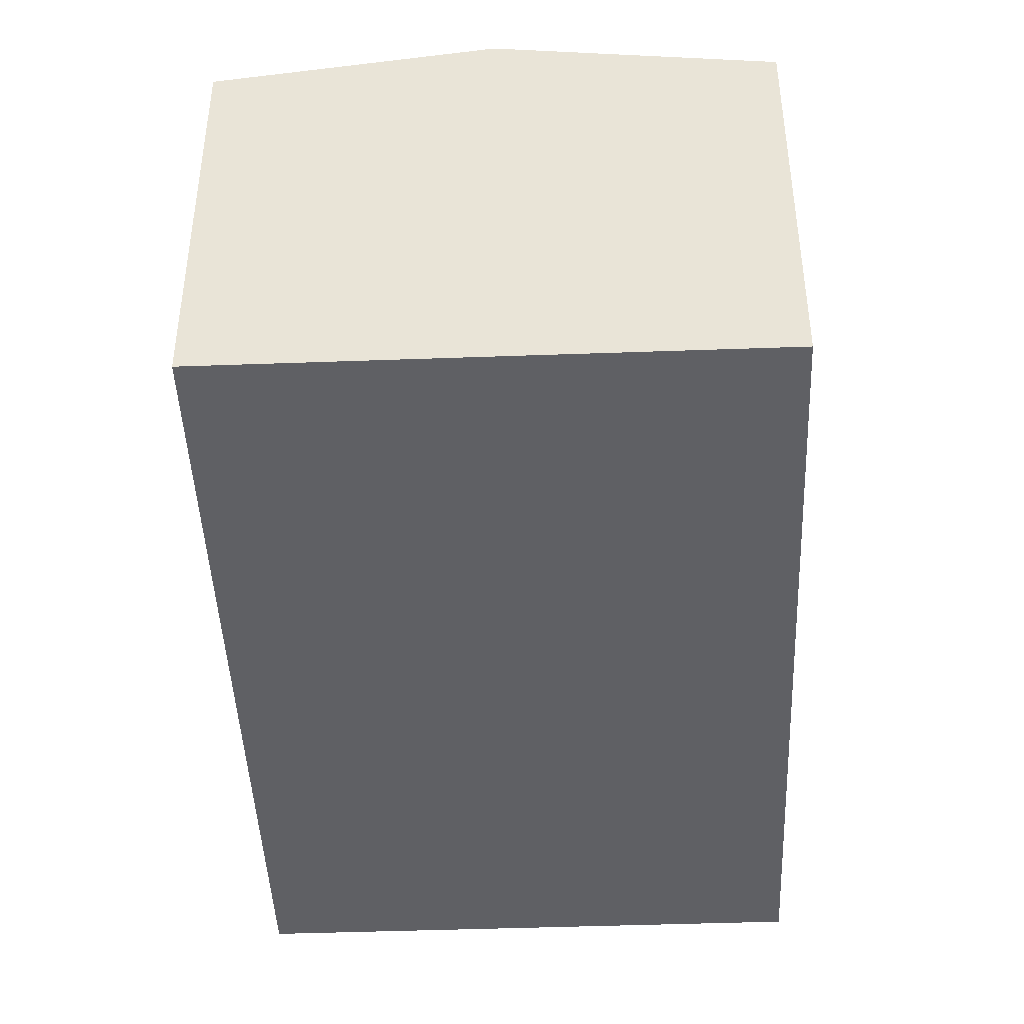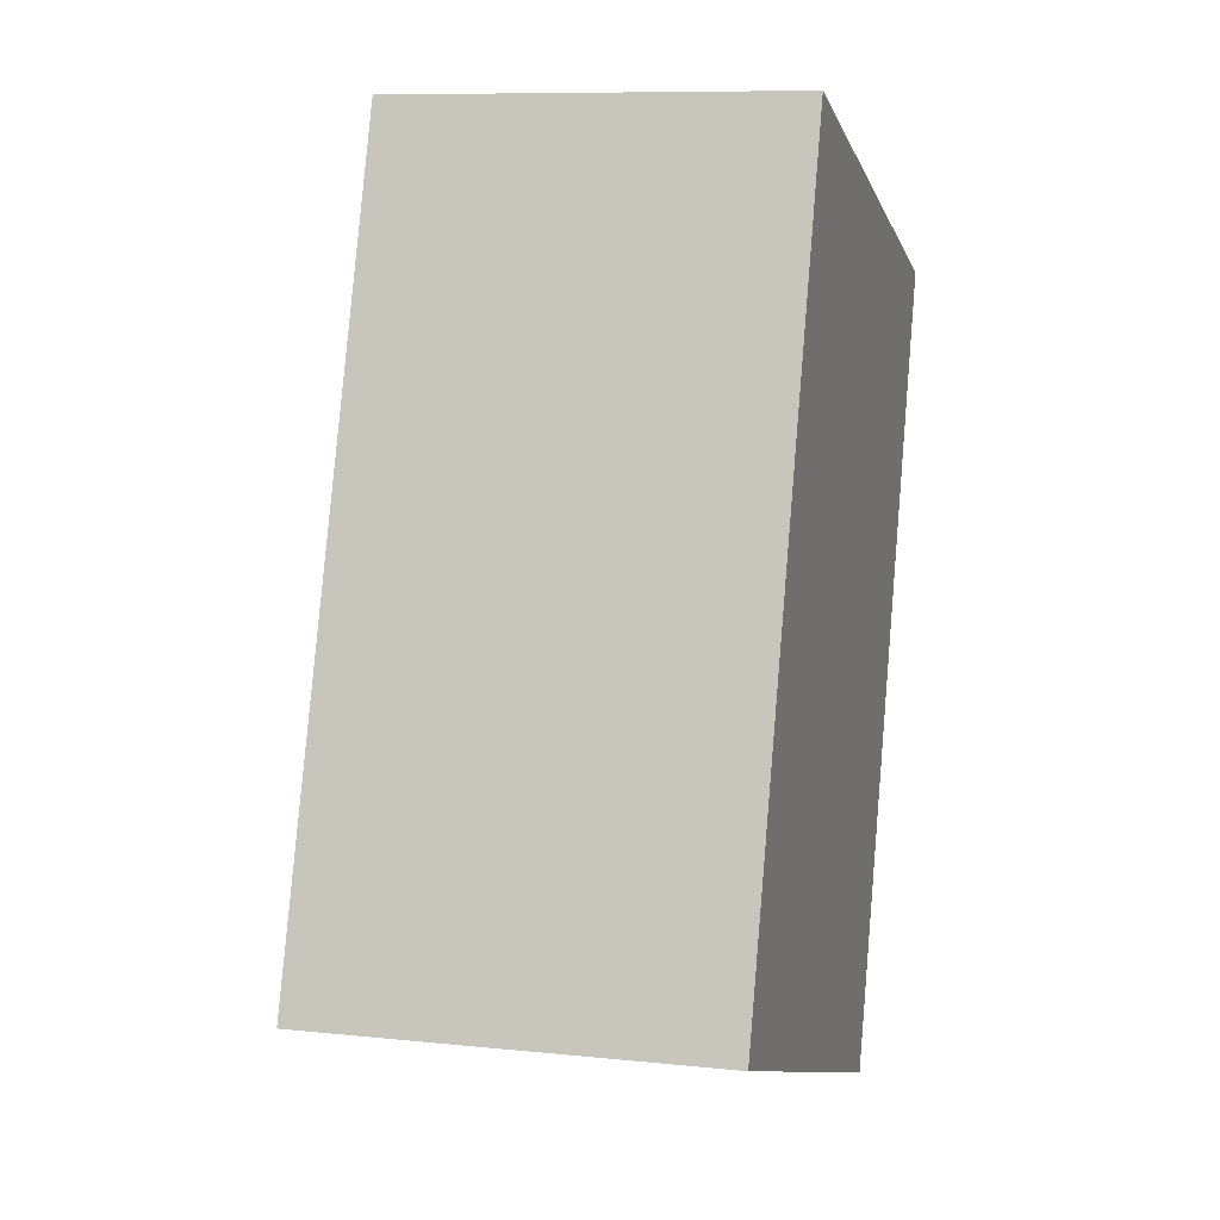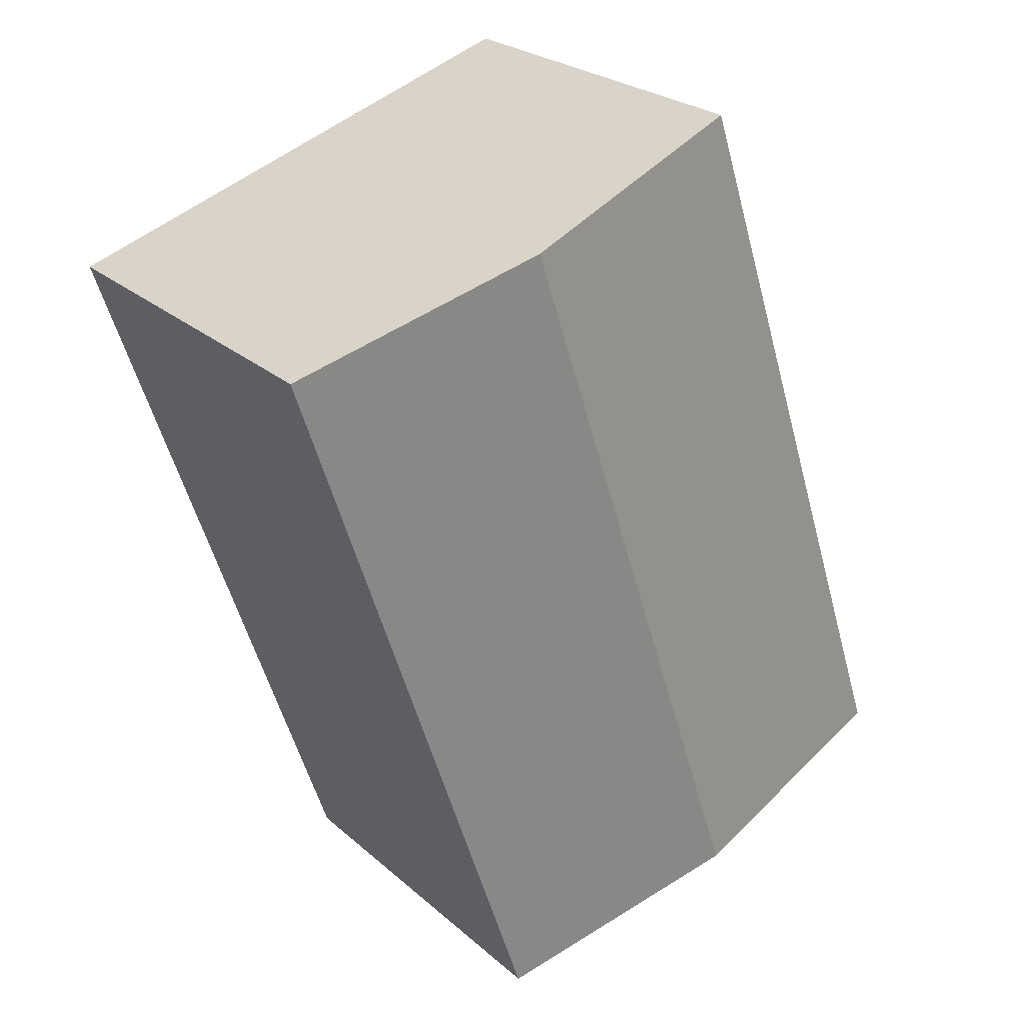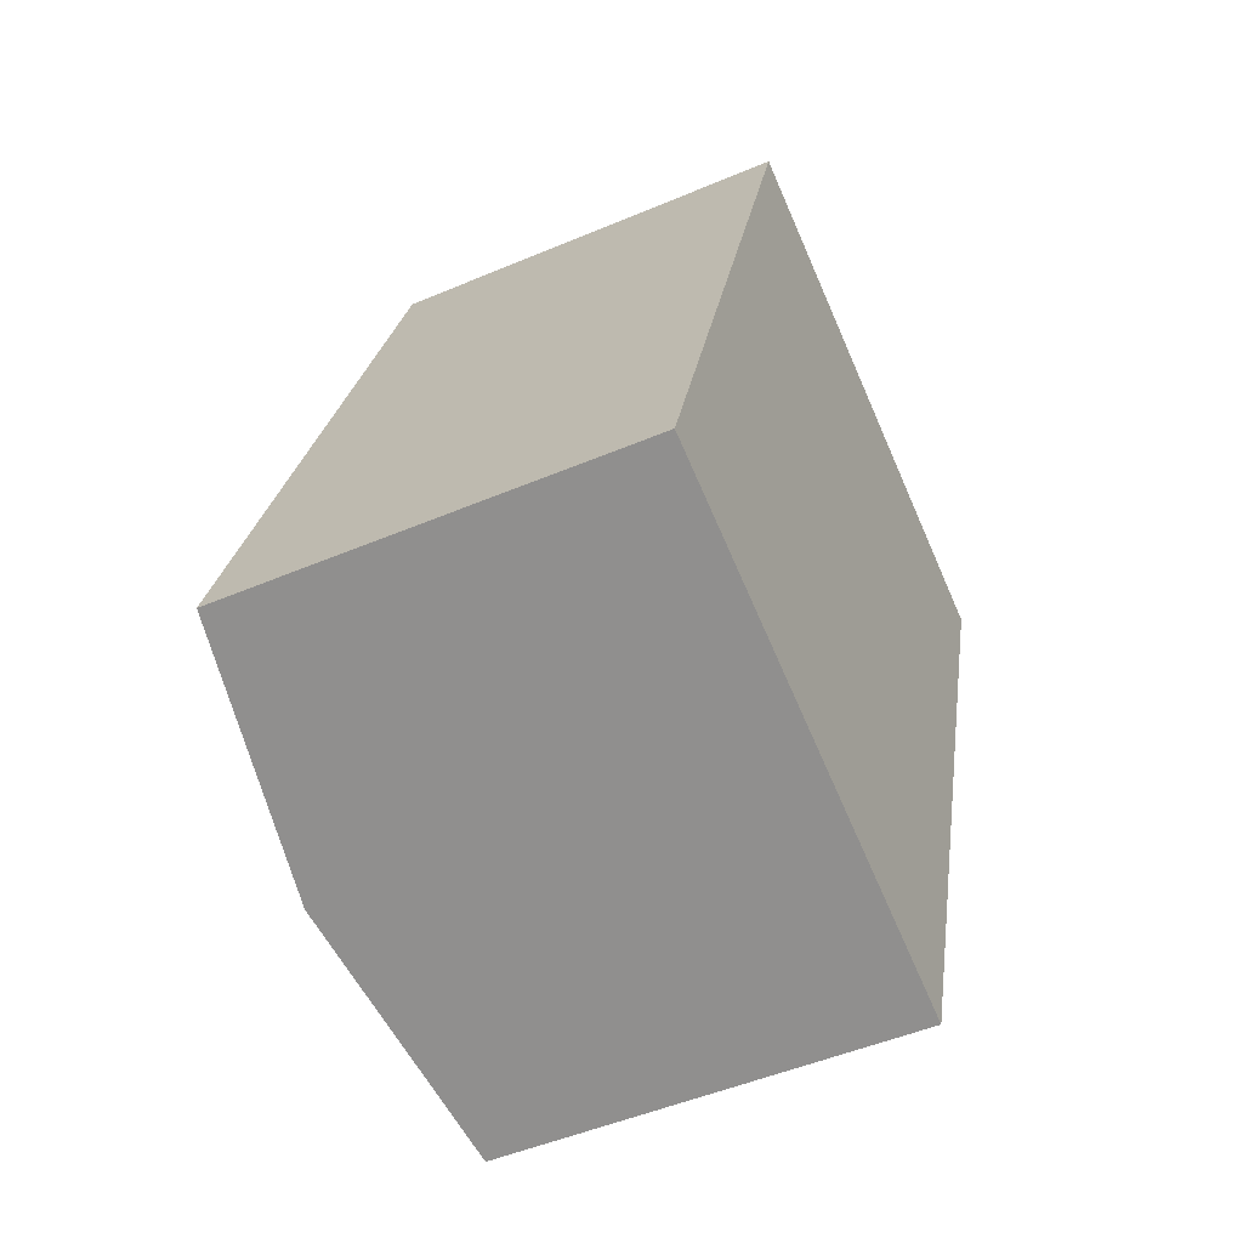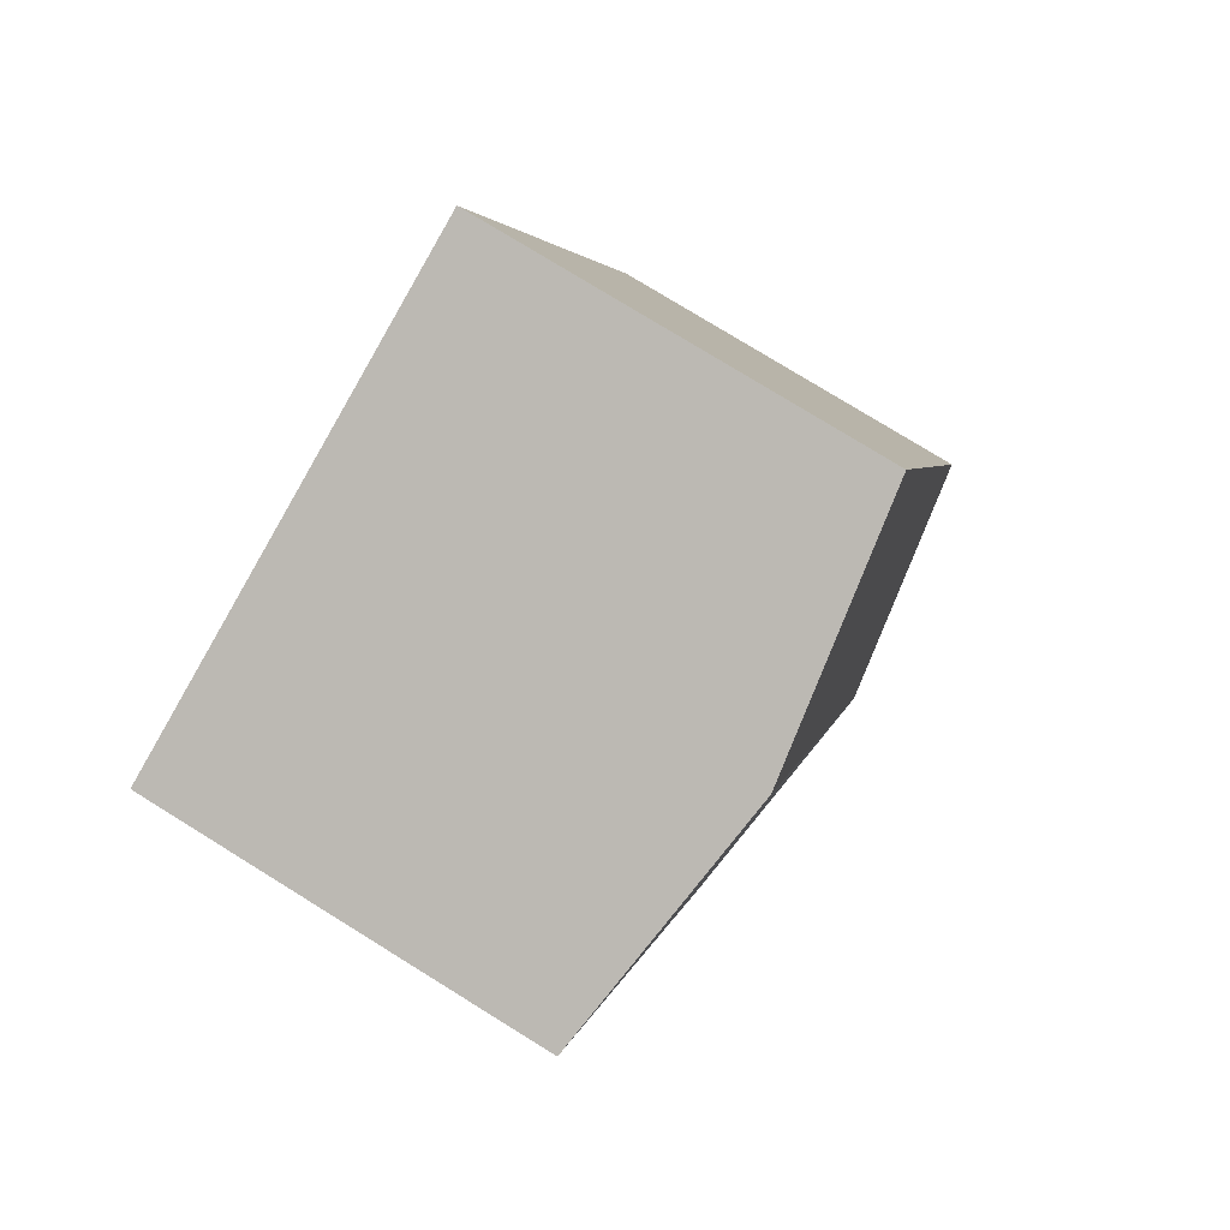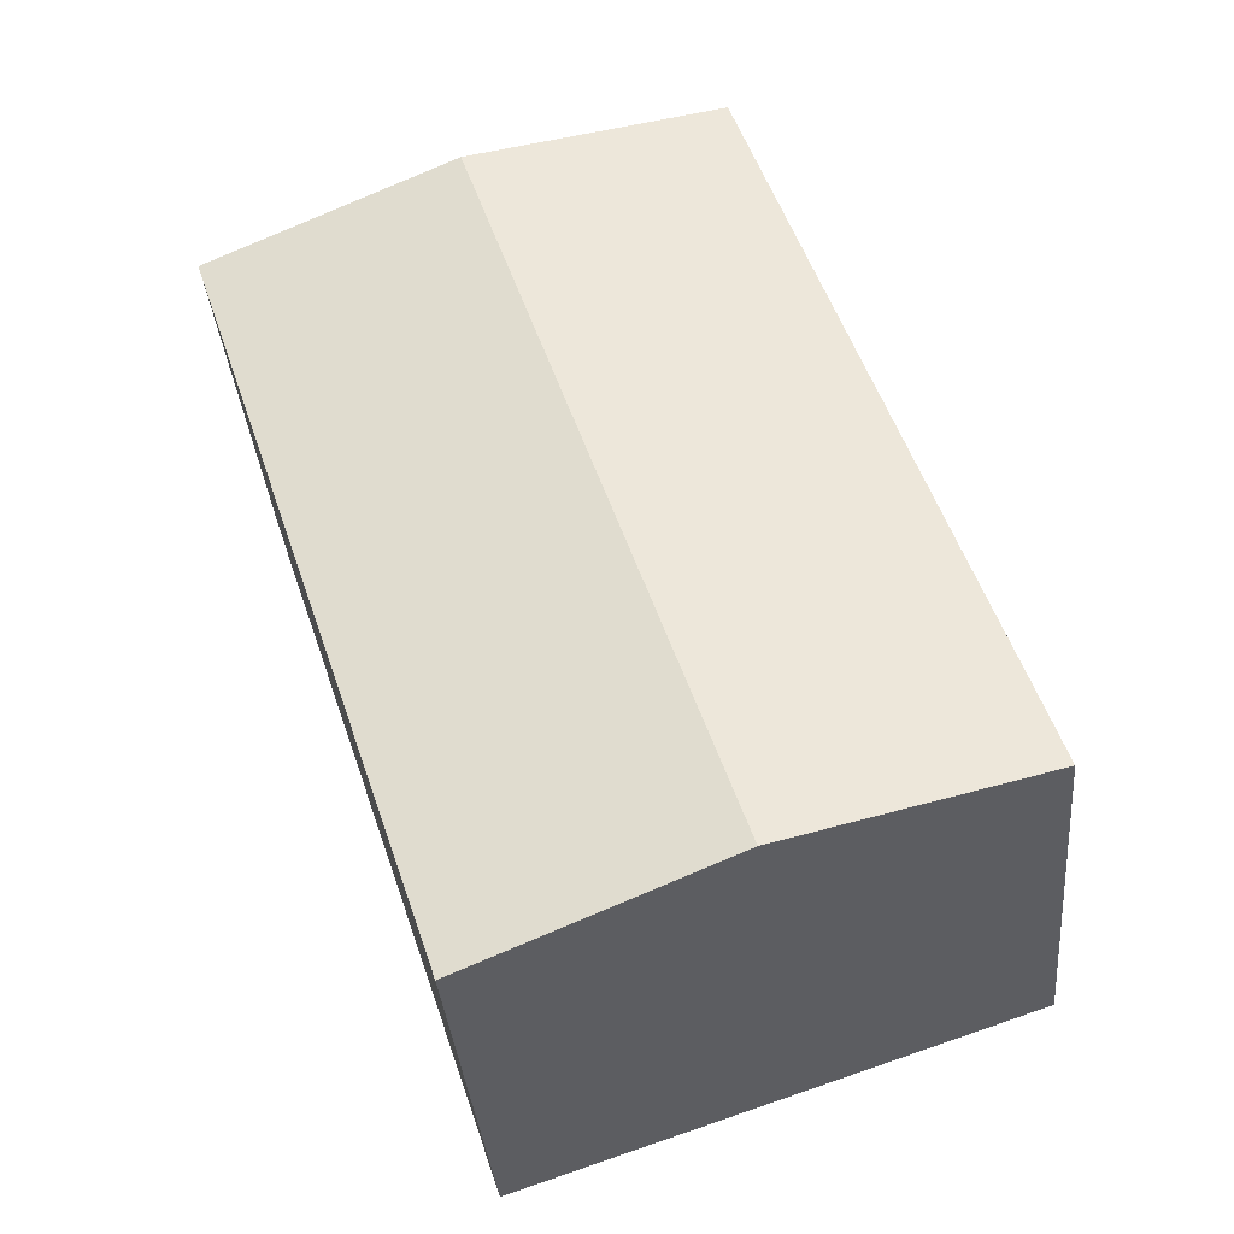
<metadata>
{"format":"obj","ext":"obj","renderer":"f3d","projection":"perspective","resolution":1024,"background":"white","views":[{"elev":-44.6,"azim":-159.2,"up":"+Y"},{"elev":9.1,"azim":-74.4,"up":"+Z"},{"elev":25.2,"azim":143.9,"up":"+Z"},{"elev":-49.9,"azim":-65.0,"up":"+Z"},{"elev":77.7,"azim":121.7,"up":"+Z"},{"elev":-36.1,"azim":-174.9,"up":"+Z"}]}
</metadata>
<code>
v  5.114 4.076 -1.699
v  5.158 4.462 6.978
v  7.715 4.076 6.129
v  2.557 4.462 -0.85
v  0 4.076 2.496e-16
v  2.601 4.076 7.828
v  0 0 0
v  2.557 5.205e-17 -0.85
v  5.114 1.04e-16 -1.699
v  2.601 -4.793e-16 7.828
v  7.715 -3.753e-16 6.129
v  5.158 -4.273e-16 6.978
g defaultobject
f 1 2 3
f 2 1 4
f 5 2 4
f 2 5 6
f 4 7 5
f 7 4 1
f 7 1 8
f 8 1 9
f 7 6 5
f 6 7 10
f 10 2 6
f 2 10 3
f 3 10 11
f 11 10 12
f 11 1 3
f 1 11 9
f 8 10 7
f 10 8 9
f 10 9 12
f 12 9 11

</code>
